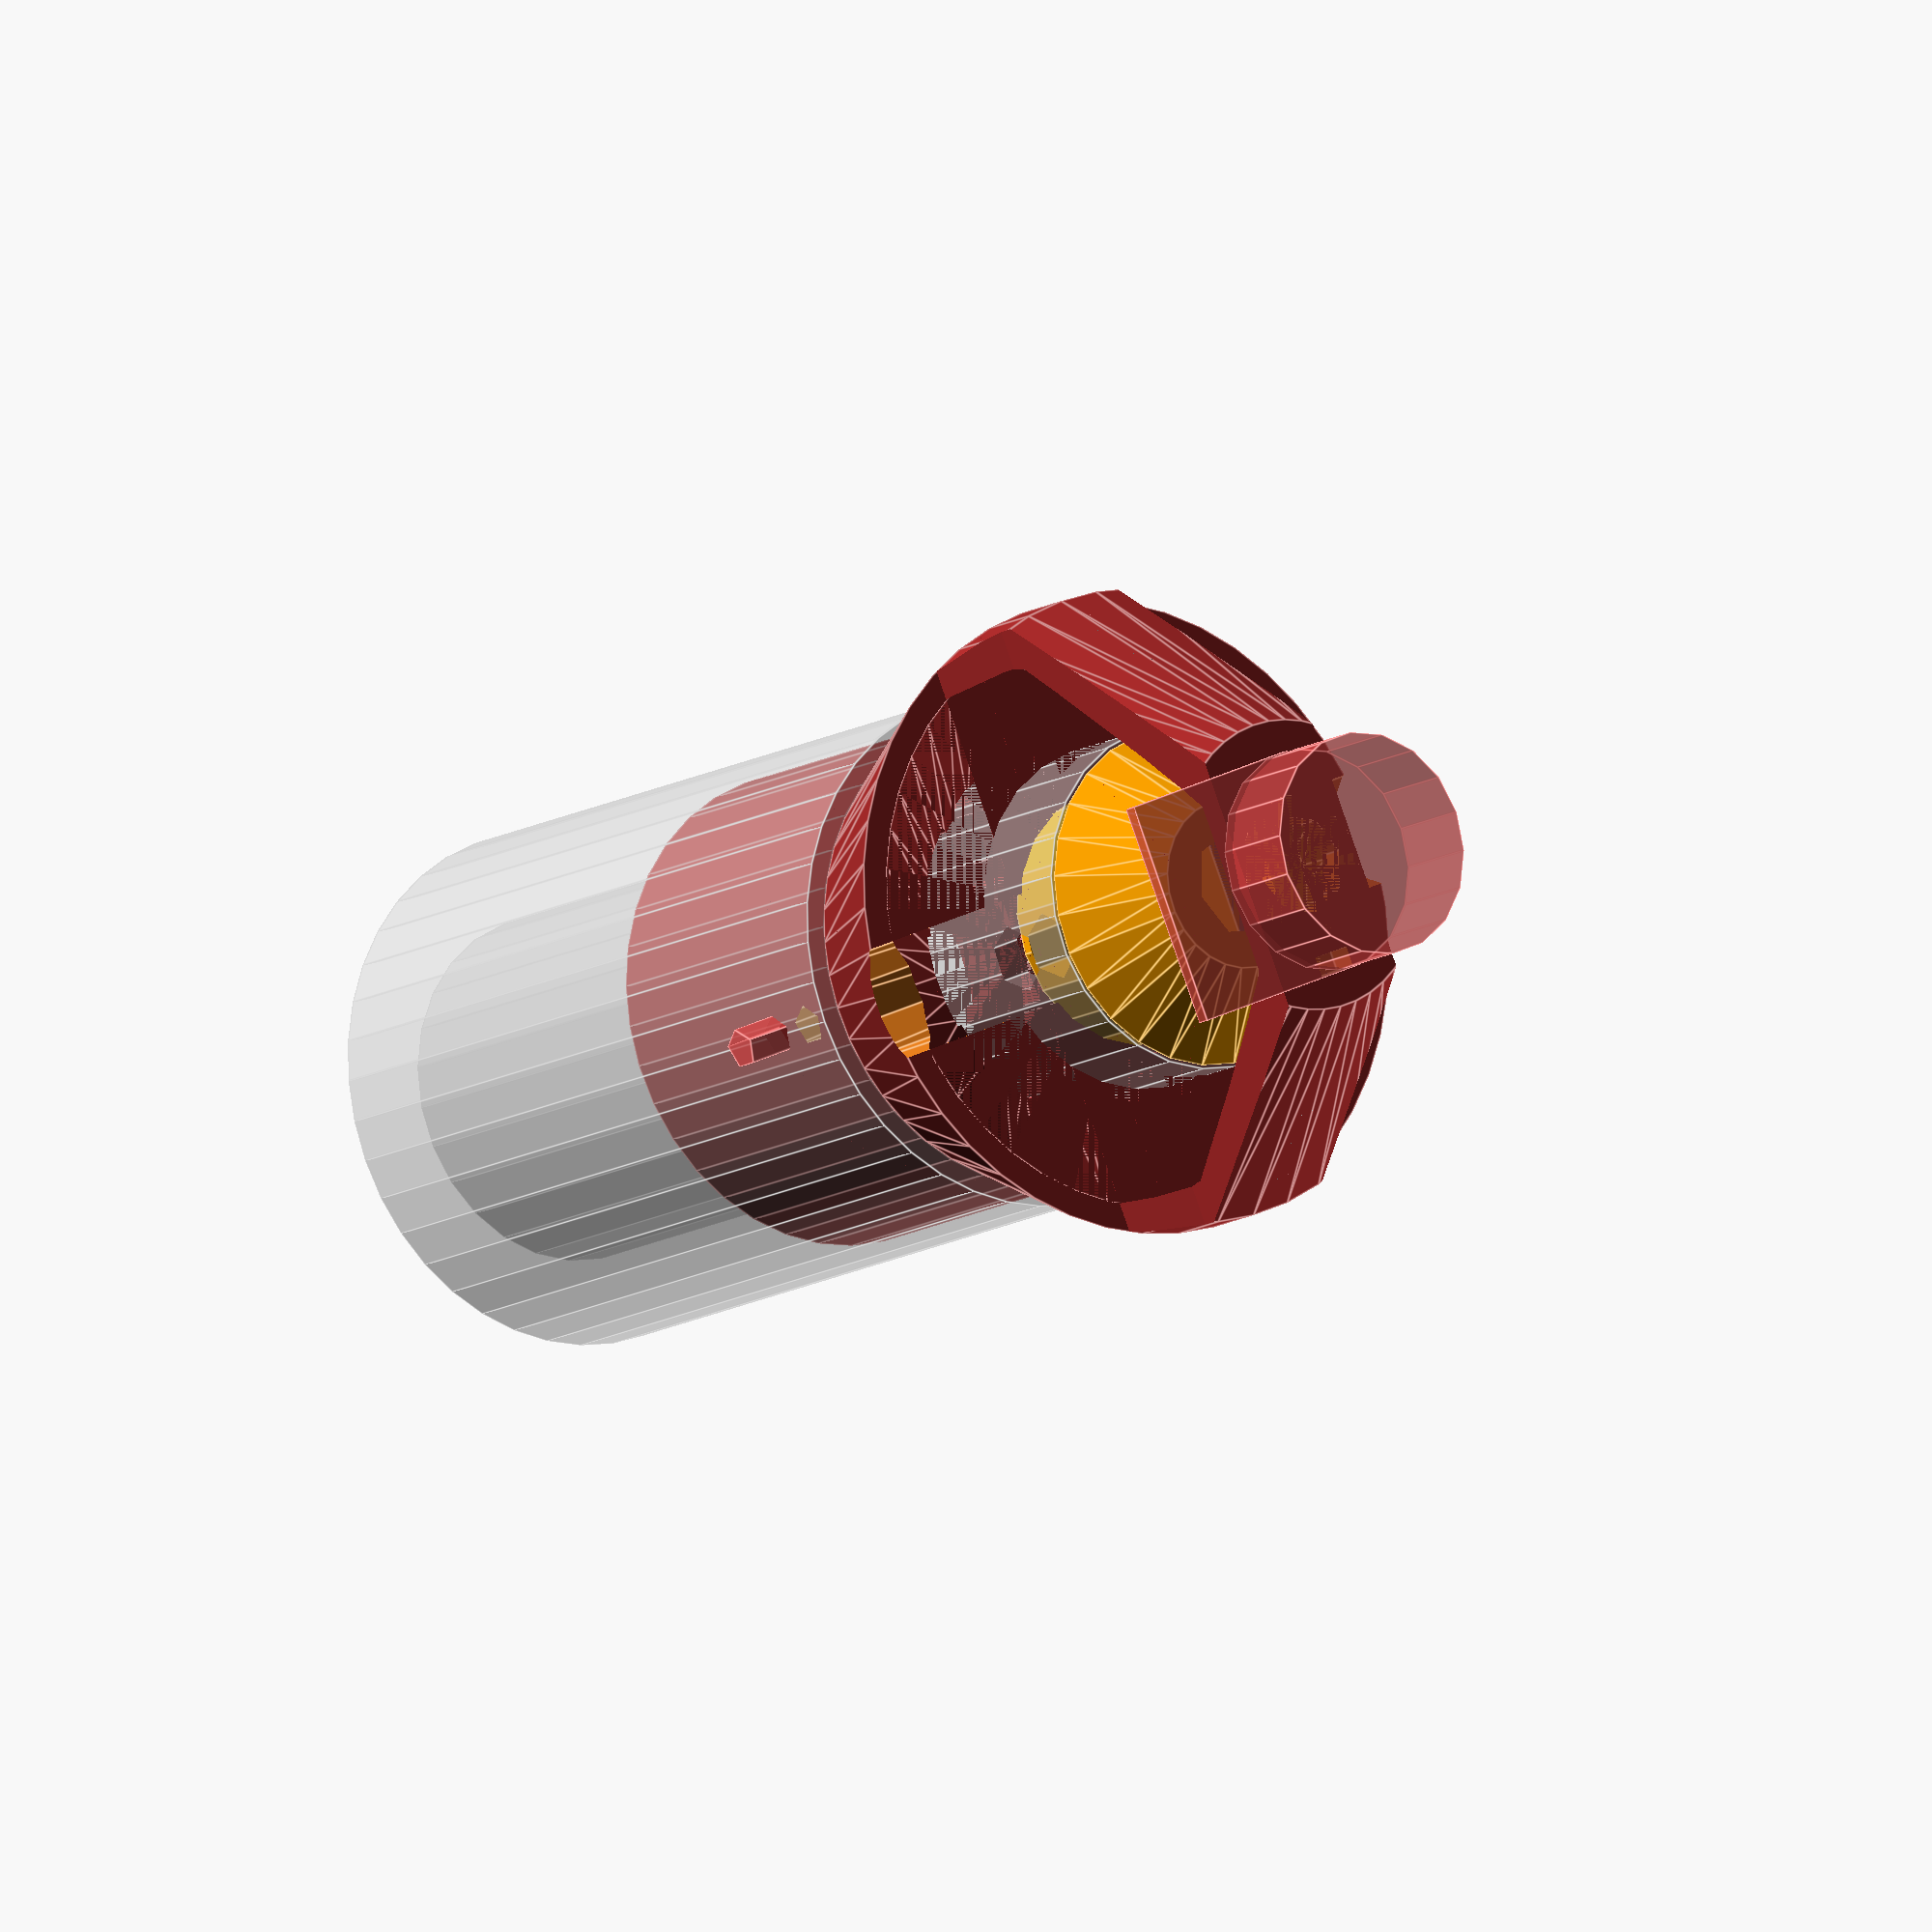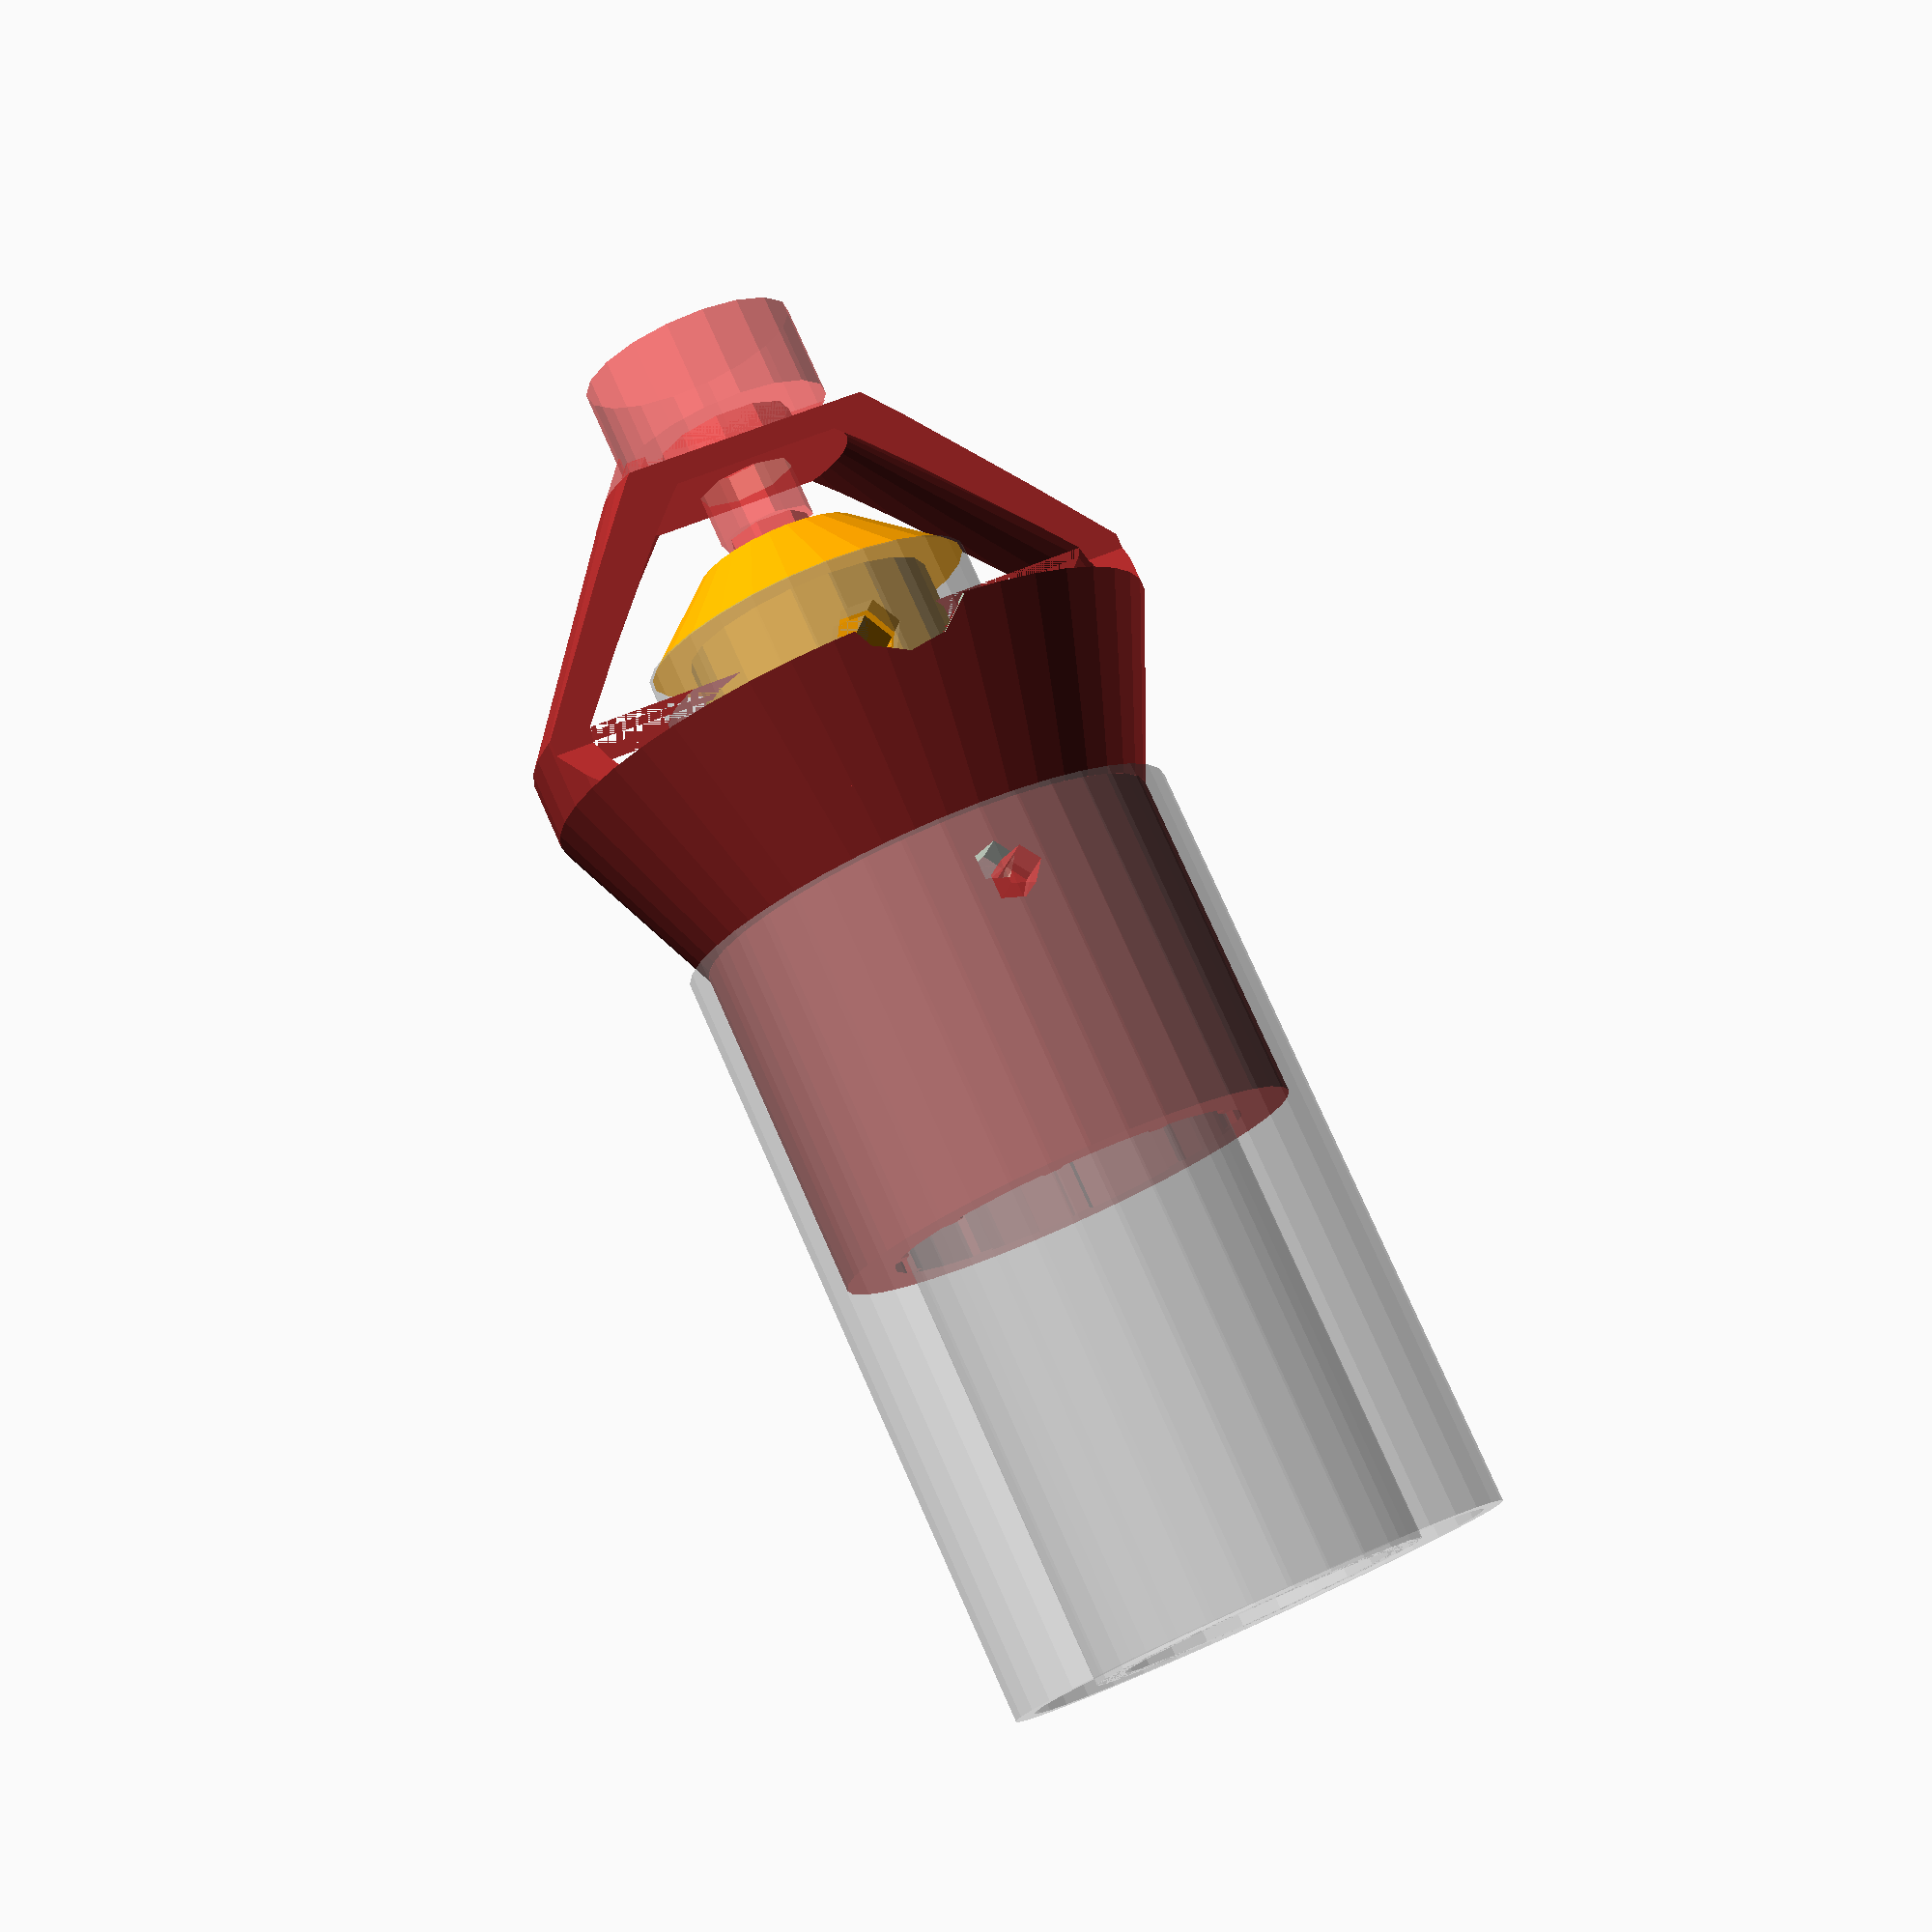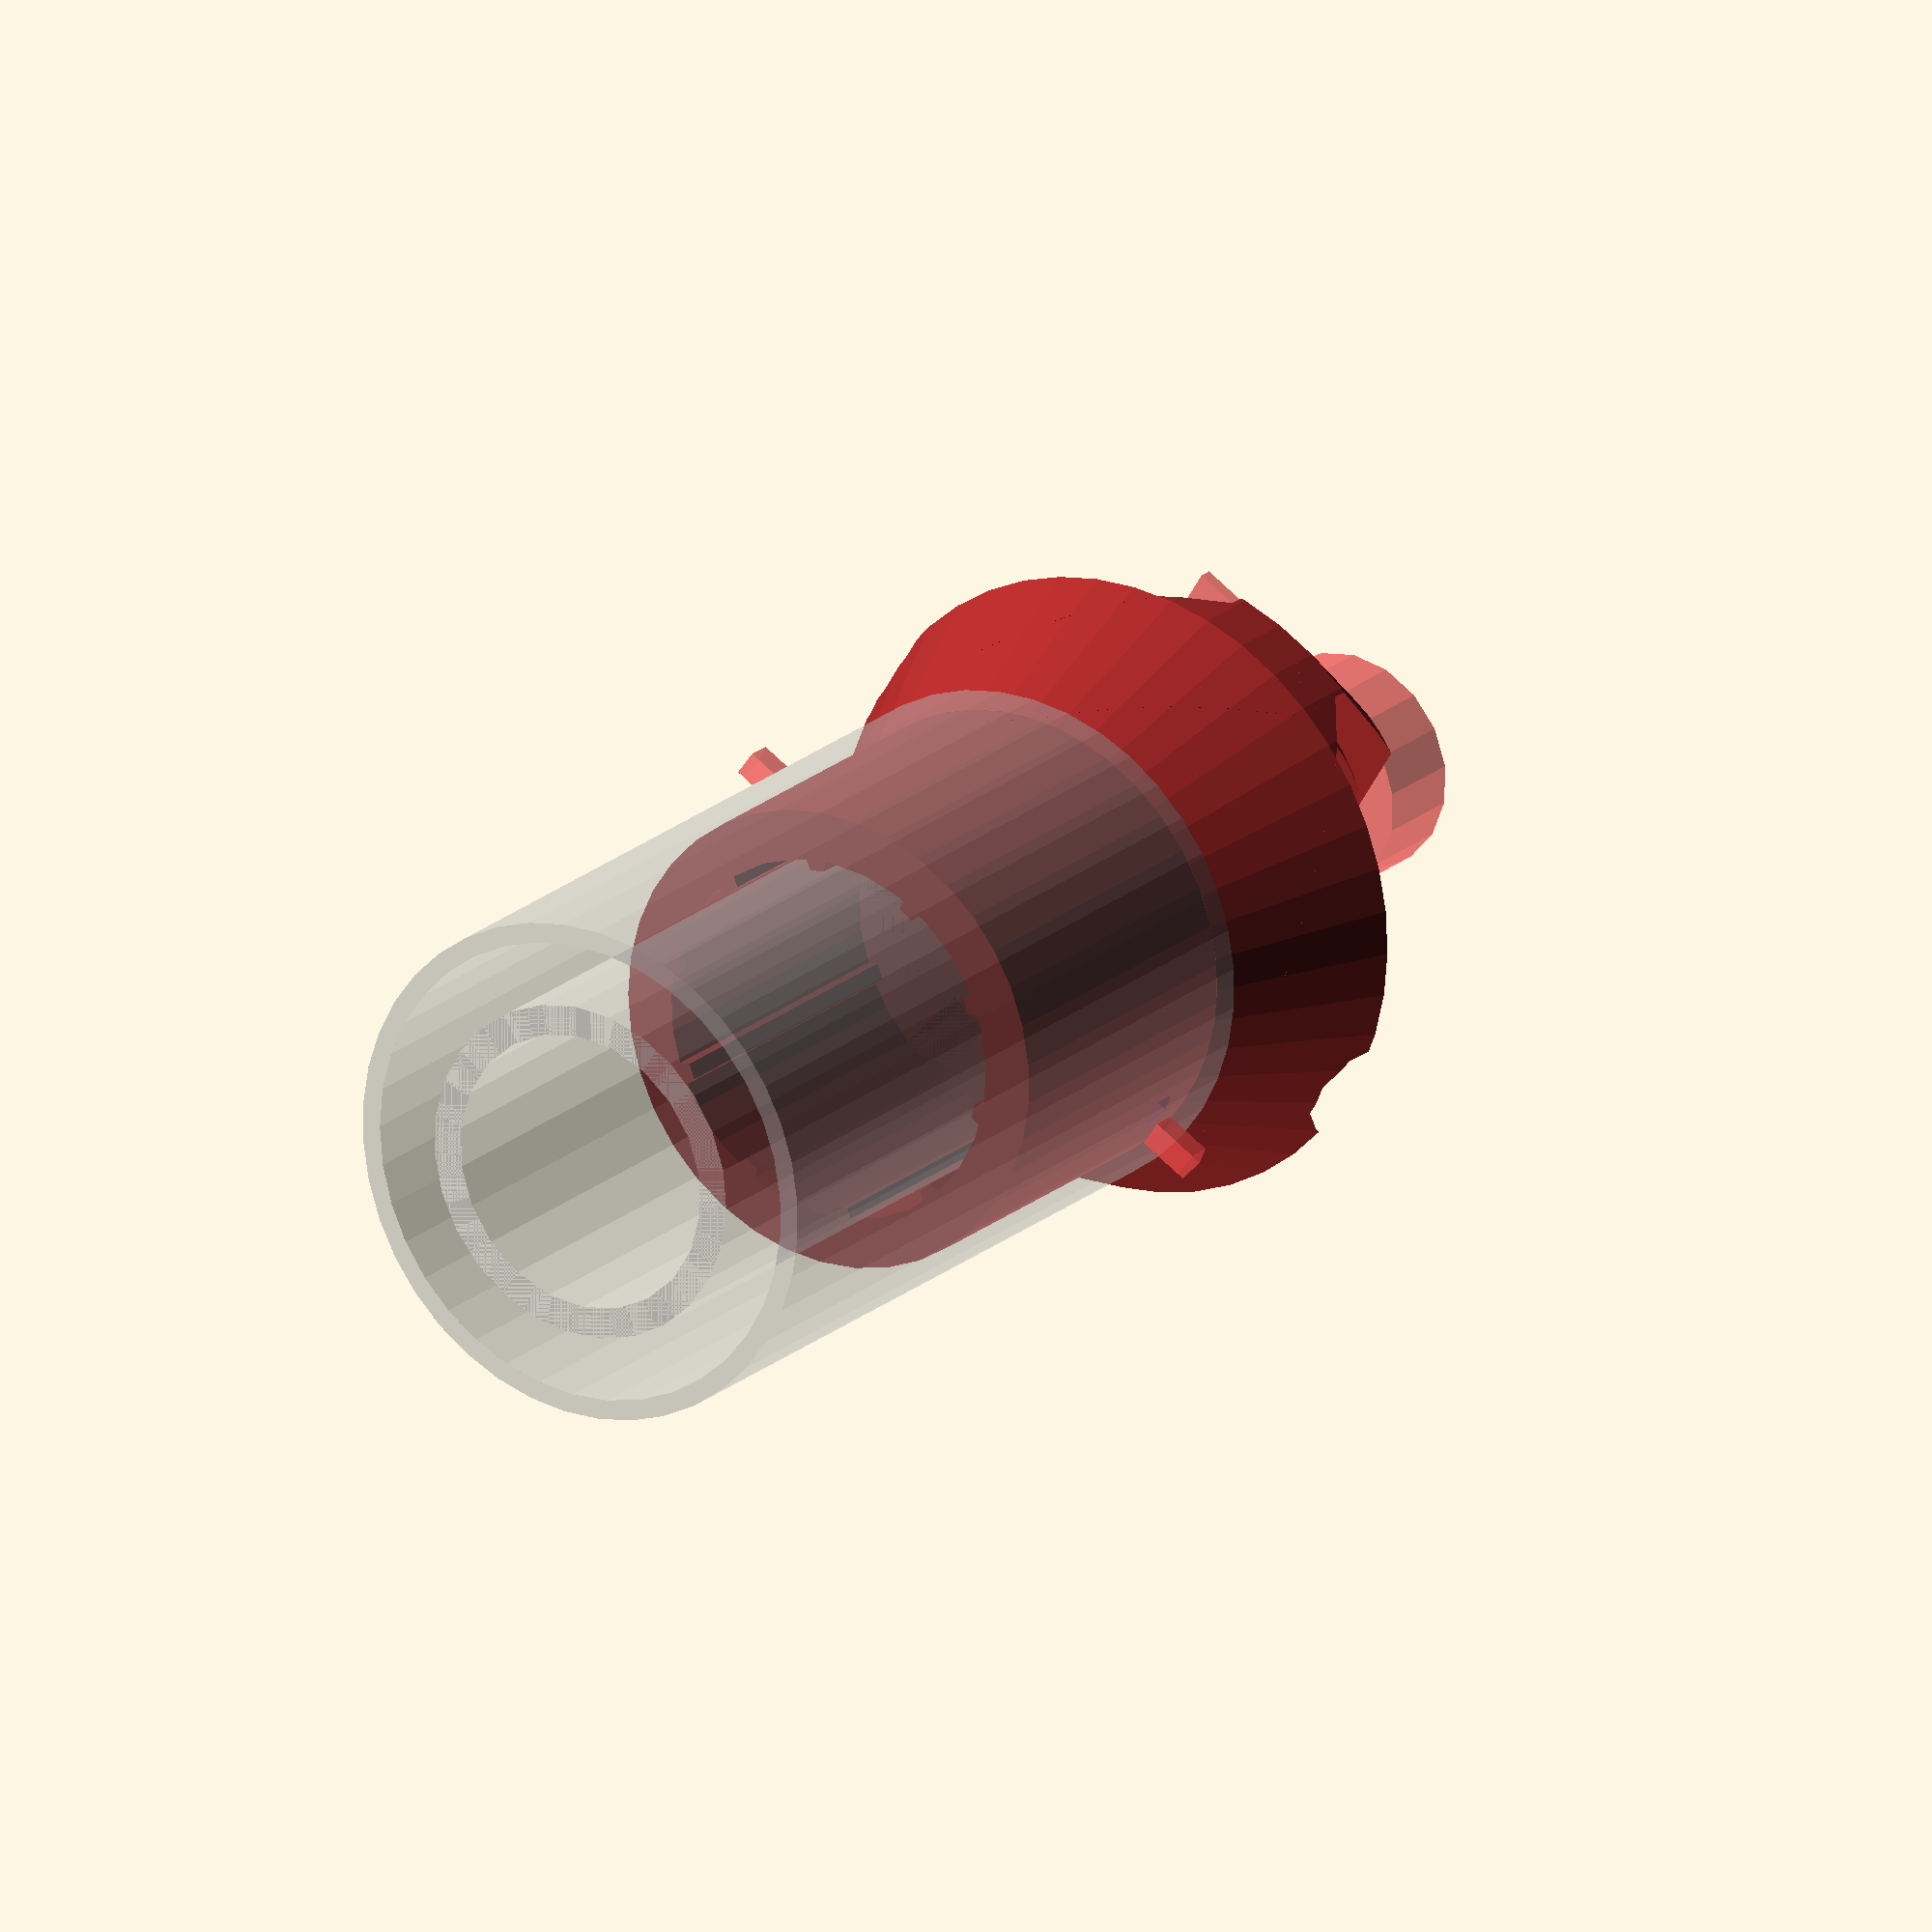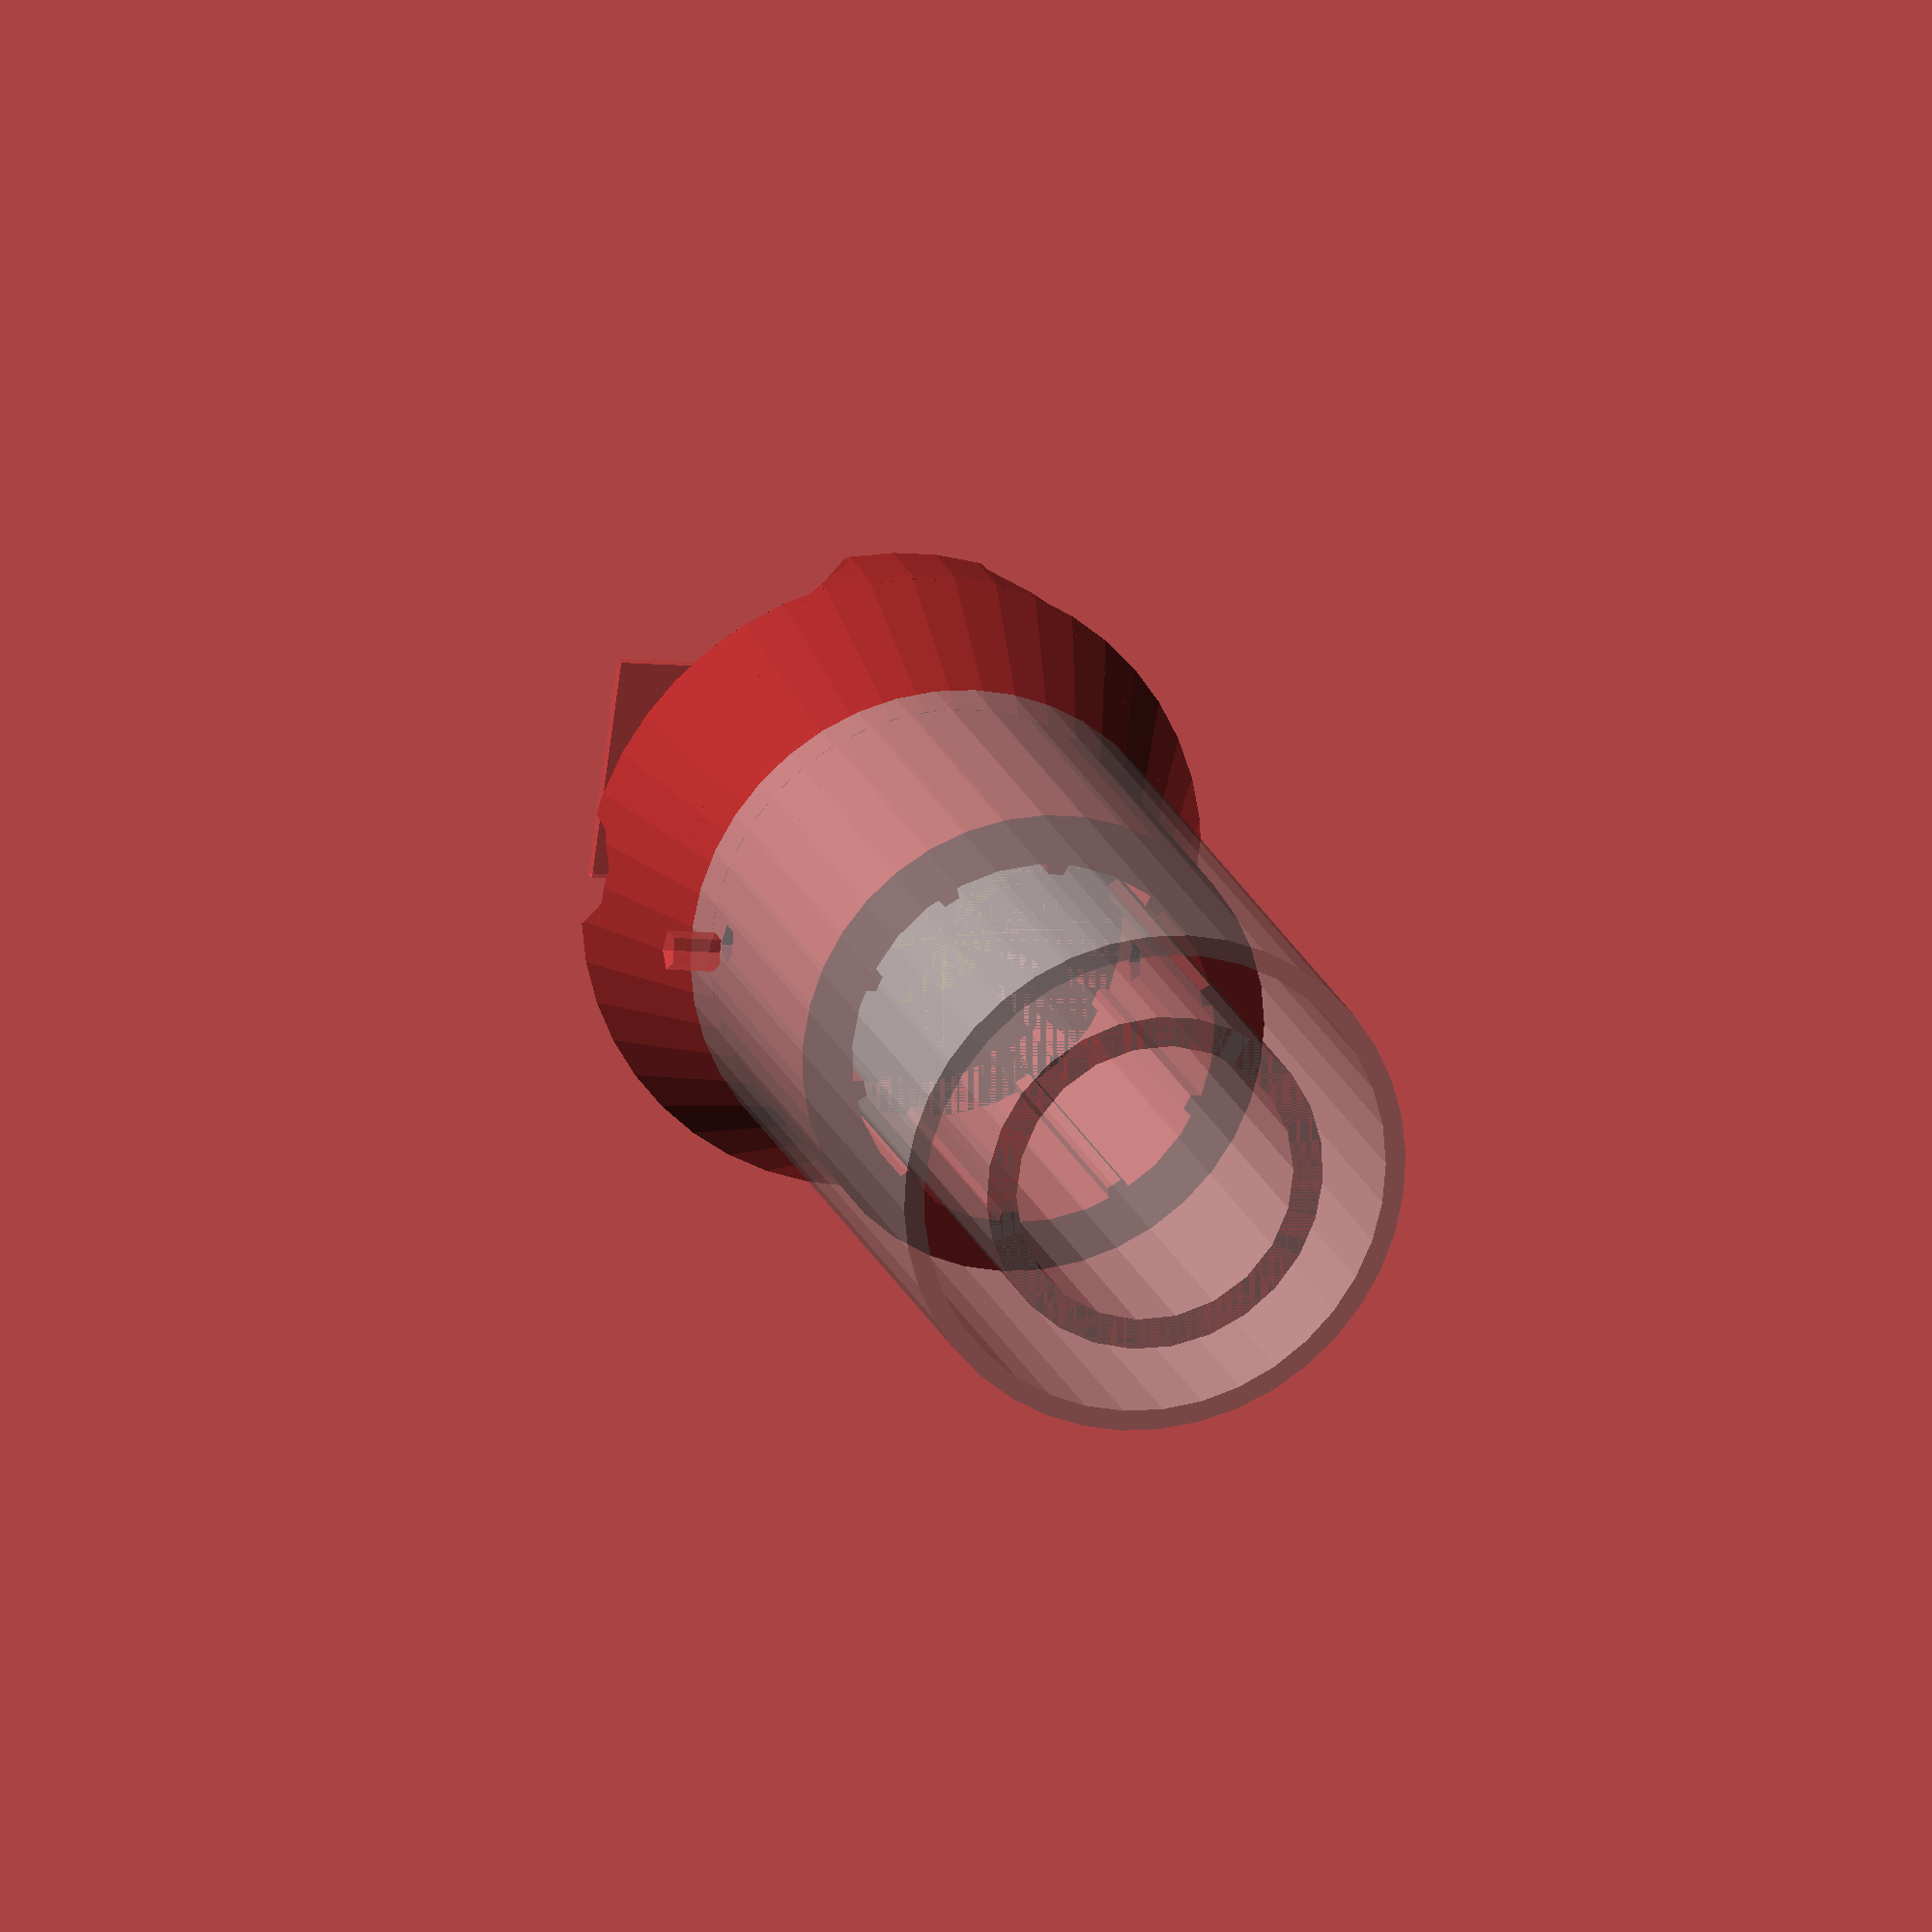
<openscad>
$fa = $preview ? 8 : 3;
$fs = $preview ? 3 : 0.25;

metal_w = 3;
inner_tube_inner_d = 21;// actually 22, but dents in hull;
inner_tube_outer_d = 25.5;
inner_tube_hole_d = 5;
inner_tube_screw_hole_d = 5;
outer_tube_inner_d = 35;
outer_tube_hole_d = 3;
hole_offs = 6;

ws = 2;

pot_d = 6.3;
pot_d_low = 16.5;
pot_h_low = 7;
pot_part_h = 15;
pot_gewinde_h = 6;
pot_gewinde_d = 7.5; // actually 7, but to offer more play
pot_schlitz = 1;
pot_schlitz_h = 6;
pot_kranz_d = 10.5;
pot_kranz_h = 2;
pot_pimmel = [3, 1.5, 4];

tube_height = 80;
rohrversatz = 22;
screw_safety_margin_d = 4;
screw_safety_margin_h = 0;
extra_slack_inner_d = 2; 	//To reduce stresses on pot, try keeping the inner part floating
lessen_slew = 1-0.5;
num_bebbels = 10;
screw_head_d = 10;

schnittsicht = false;

outer = true;
inner = true;

//calculated
pot_turn_h = pot_part_h - pot_gewinde_h;
pot_gesamt_h = pot_part_h + pot_kranz_h + pot_h_low;


module tube(inner_d, outer_d, height)
{
	difference()
	{
		cylinder(d = outer_d, h = height);
		translate([0,0,-.5]) cylinder(d = inner_d, h = height+1);
	}
}

module inner_tube()
{
	difference()
	{
		tube(inner_tube_inner_d, inner_tube_outer_d, tube_height);
		//hole
		translate([0, 0, tube_height - hole_offs]) rotate([90, 0, 0])
			cylinder(d = inner_tube_hole_d, h = inner_tube_inner_d + 10, center=true);
	}
	
}


%translate([0,0,-tube_height])
{
	//inner
	inner_tube();

	//outer
	difference()
	{
		tube(outer_tube_inner_d, outer_tube_inner_d+metal_w, tube_height-rohrversatz);
		//hole
		#translate([0, outer_tube_inner_d/2+5, tube_height - rohrversatz - hole_offs]) rotate([90, 0, ])
			cylinder(d = outer_tube_hole_d, h = outer_tube_inner_d + 10);
	}
}



module poti()
{
	cylinder(d = pot_d_low, h= pot_h_low);
	
	translate([0,0,pot_h_low])
	{
		//kranz
		cylinder(d = pot_kranz_d, h= pot_kranz_h);
		//platine
		translate([0, -pot_d_low/2, -1]) cube([15,pot_d_low, 1]);
		//pimmel
		translate([-pot_pimmel.x/2, -pot_d_low/2]) cube(pot_pimmel);
	}
	//gewinde
	translate([0,0,pot_h_low+pot_kranz_h]) cylinder(d = pot_gewinde_d, h= pot_gewinde_h);
	//rotator
	translate([0,0,pot_h_low+pot_kranz_h+pot_gewinde_h])
		color("grey") difference()
		{
			cylinder(d = pot_d, h= pot_turn_h);
			translate([-pot_schlitz/2, -25, pot_turn_h-pot_schlitz_h]) cube([pot_schlitz, 50, pot_schlitz_h]);
		};
}

module poti_rotated()
{
	translate([0,0,pot_gesamt_h-hole_offs+inner_tube_hole_d/2+ws]) rotate([180,0,90]) poti();
}


//inner
if(inner)
{
	i_h = 2*hole_offs;
	color ("orange") difference()
	{
		union()
		{
			kegel_d = inner_tube_inner_d + 2*ws;
			base_kegel_d = inner_tube_inner_d-extra_slack_inner_d;
			//lower cylinder
			translate([0, 0, - i_h + .5*hole_offs]) cylinder(d = base_kegel_d, h = 1.5*hole_offs);
			//kegel
			cylinder(d1 = kegel_d, d2 = kegel_d/2, h = pot_turn_h-hole_offs+inner_tube_hole_d/2);
		}
		//hole
		translate([0, 0, - hole_offs]) rotate([90])
			cylinder(d = inner_tube_screw_hole_d, h = outer_tube_inner_d + 10, center=true);
		
		scale([1.25,1.1,1])	//Increase X slack
			poti_rotated();
		
		//schnittsicht
		if(schnittsicht)
			translate([0,0, -35]) cube([50, 50, 50]);
	}
}

//Outer dome
if(outer)
{
	difference(){
		color("brown") 
		{
			//lower ring
			lower_ring_height = 25;
			translate([0,0,-(rohrversatz+lower_ring_height)])
			{
				difference()
				{
					cylinder(h=lower_ring_height, d = outer_tube_inner_d);
					//anti-turn hole
					translate([0,0,-.5])
						cylinder(h=rohrversatz+hole_offs+1, d = inner_tube_outer_d+ws);
				}
				//bebbels
				for(i = [0:num_bebbels])
				{
					rotate([0, 0, i*(360/num_bebbels)]) translate([(inner_tube_outer_d+ws)/2, 0, 0])
						cylinder(d=ws, h = lower_ring_height+ws);
				}
			}
			
			//expansion
			expansion_h = rohrversatz-(hole_offs+screw_safety_margin_h+inner_tube_hole_d/2);
			translate([0,0,-(rohrversatz)])
			{
				difference()
				{
					union()
					{
						difference()
						{
							cylinder(d1=outer_tube_inner_d, d2 = outer_tube_inner_d +2*(screw_safety_margin_d+ws),
								h=expansion_h);
							
							cylinder(d=inner_tube_outer_d+ws, h=expansion_h);
						}
						//bebbels
						for(i = [0:num_bebbels])
						{
							rotate([0, 0, i*(360/num_bebbels)]) translate([(inner_tube_outer_d+ws)/2, 0, 0])
								cylinder(d=ws, h = 3*outer_tube_hole_d+ws);
						}
					}
				translate([0,0,expansion_h/2]) 
					cylinder(d1=inner_tube_outer_d, d2 = outer_tube_inner_d +2*screw_safety_margin_d,
						h=expansion_h/2);
				}
			}
			intersection()
			{
				union()
				{
					extra_d_thickness = 2;
					diameter = outer_tube_inner_d +2*(screw_safety_margin_d);
					
					//middle
					middle_h = 2*(rohrversatz-(expansion_h+hole_offs));
					translate([0,0,-rohrversatz+expansion_h]) difference()
					{
						cylinder(d = diameter +2*ws, h=middle_h);
						cylinder(d1 = diameter, d2 = diameter-(extra_d_thickness+0.5), h=middle_h+1);
					}
					//inpansion (lol)
					top_h = pot_gesamt_h-(hole_offs+inner_tube_hole_d/2+ws)+
							(rohrversatz-expansion_h-middle_h);
					translate([0,0,-rohrversatz+expansion_h+middle_h]) difference()
					{
						
						cylinder(d1 = diameter+2*ws, d2 = diameter*lessen_slew,
							h=top_h);
						cylinder(d1 = diameter-extra_d_thickness, d2 = pot_d_low,	//for better 3d-printability
							h=top_h-ws);
					}
				}
				
				translate([-40, -pot_kranz_d/2, -9]) {
					cube([80, pot_kranz_d, 30]);
					translate([0, pot_kranz_d, 0])
						rotate([135, 0, 0])
							cube([80, pot_kranz_d, 30]);
					mirror([0, 1, 0])
						rotate([135, 0, 0])
							cube([80, pot_kranz_d, 30]);
					
				}
			}
		}
		#poti_rotated();
		//screw_slit
		hull()
		{
			translate([0, 0, -hole_offs]) rotate([90, 0, 0]) cylinder(d=screw_head_d,
				h = 2*outer_tube_inner_d, center=true);
			//translate([0, 0, -hole_offs-2*rohrversatz]) rotate([90, 0, 0]) cylinder(d=inner_tube_hole_d+2*ws,
			//	h = 2*outer_tube_inner_d, center=true);
		}
		//small anti-turn hole. -2 for "didn't hit the exact point with the dremel"
		translate([0, 0, - rohrversatz - (hole_offs-2)]) rotate([90, 0, 0]) hull()
		{
			cylinder(d = outer_tube_hole_d, h = outer_tube_inner_d + 10, center = true);
			// Disabled langloch for better protection against lift-up slip
			//translate([0, -10, 0])
			//	cylinder(d = outer_tube_hole_d, h = outer_tube_inner_d + 10, center = true);
		}
		
		
		//schnittsicht
		if(schnittsicht)
			translate([0,0, -35]) cube([50, 50, 50]);
	}
}

</openscad>
<views>
elev=192.4 azim=66.5 roll=215.3 proj=o view=edges
elev=101.6 azim=348.4 roll=24.0 proj=p view=wireframe
elev=339.5 azim=58.6 roll=213.3 proj=o view=wireframe
elev=341.3 azim=82.3 roll=164.4 proj=o view=solid
</views>
